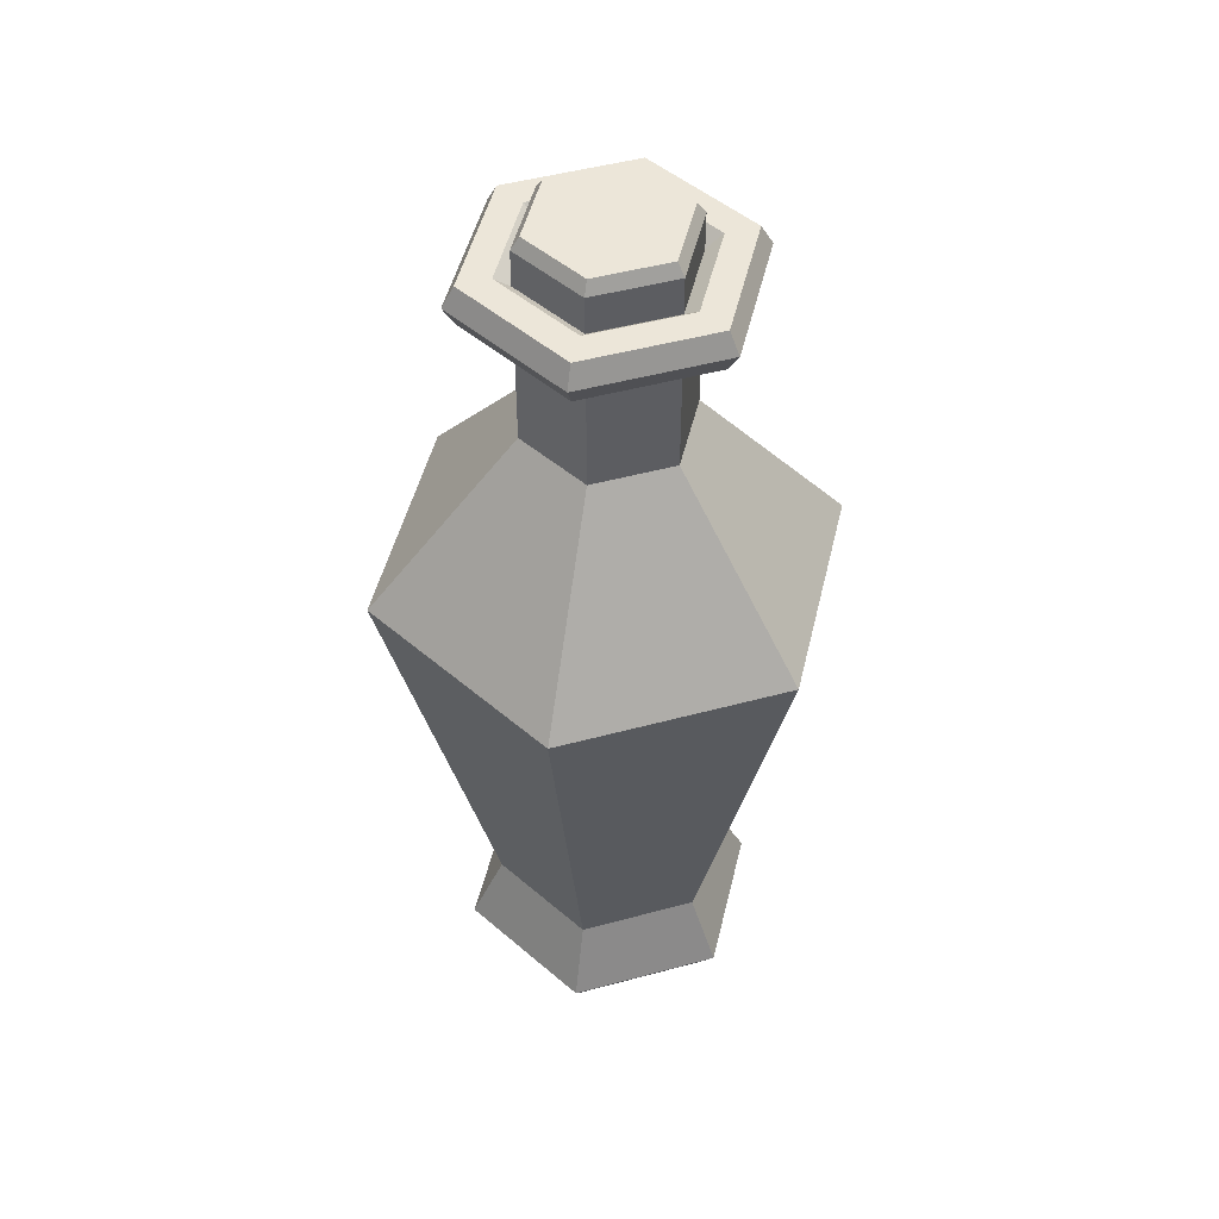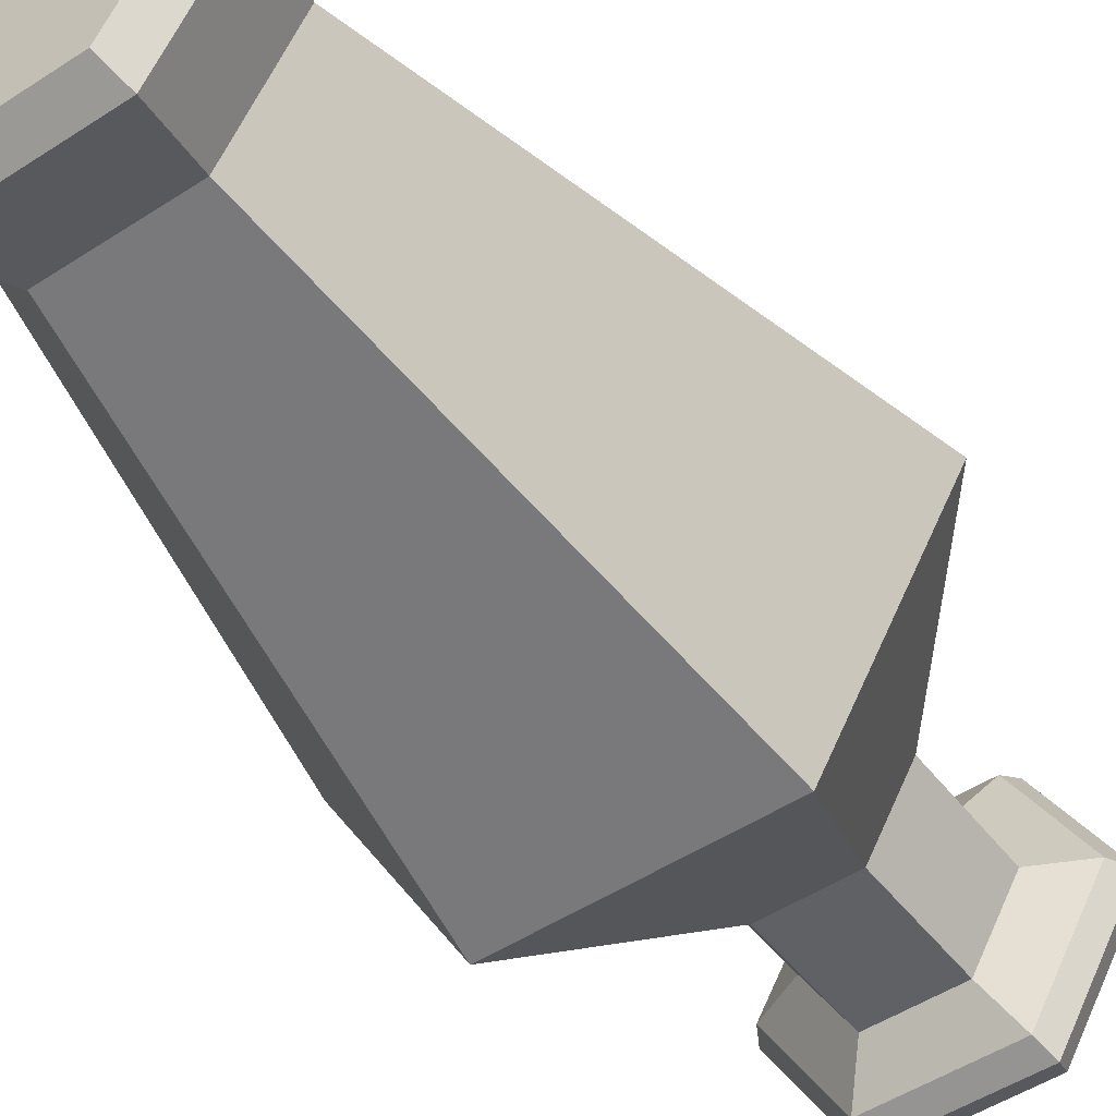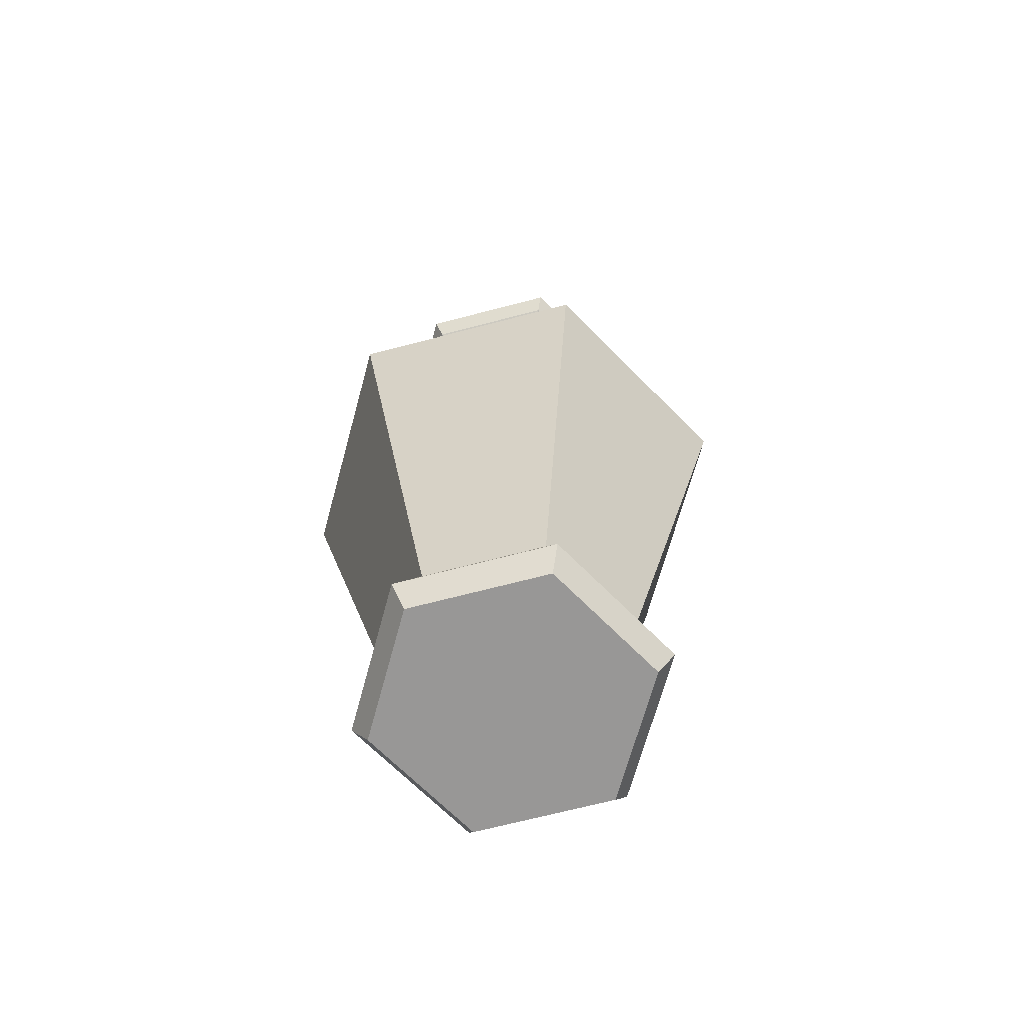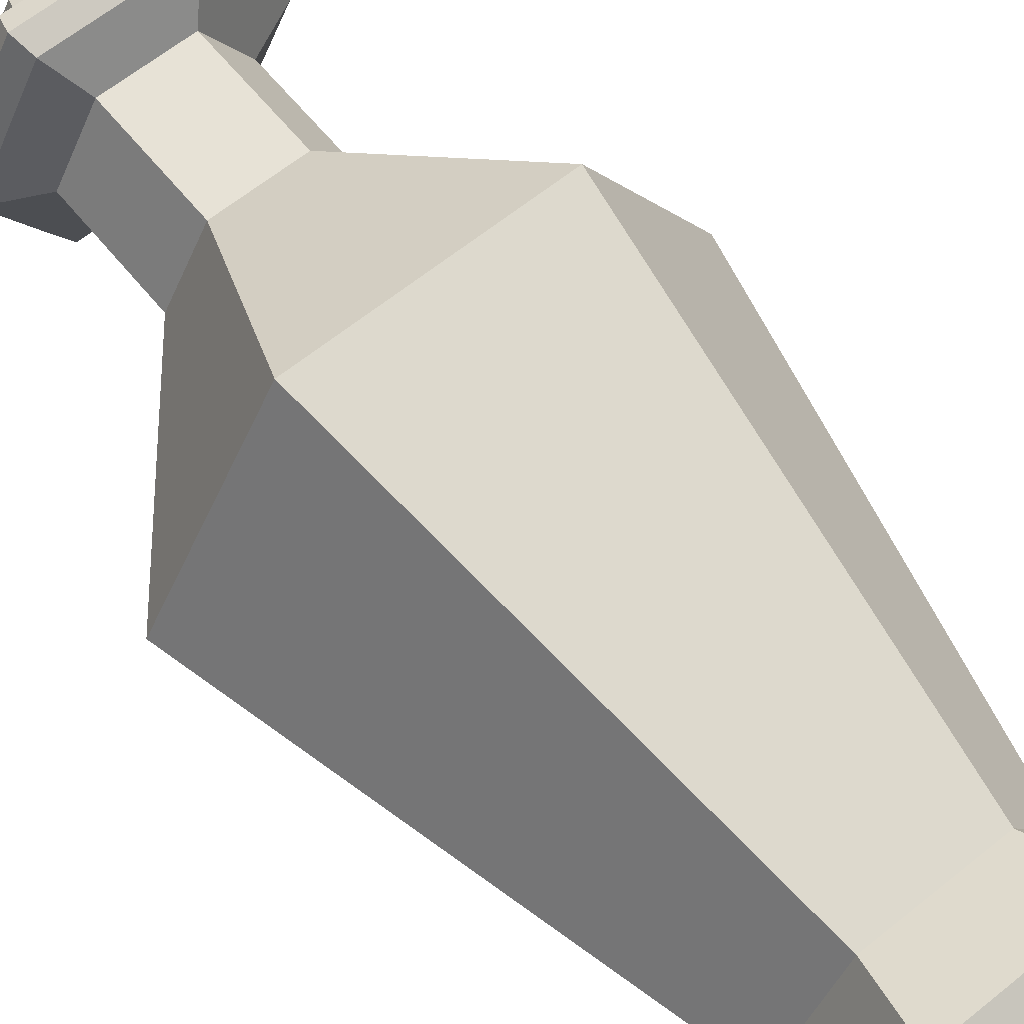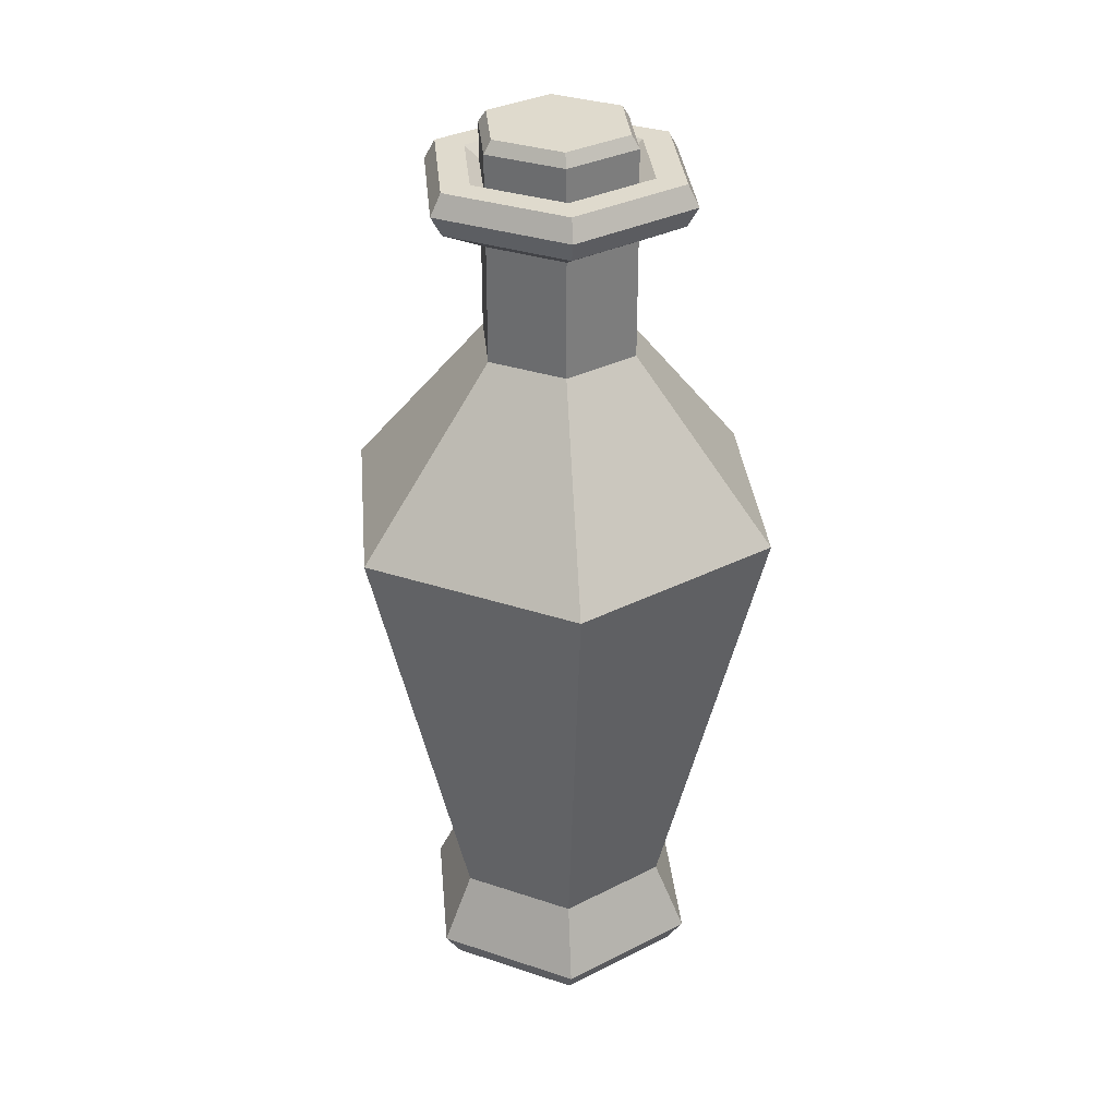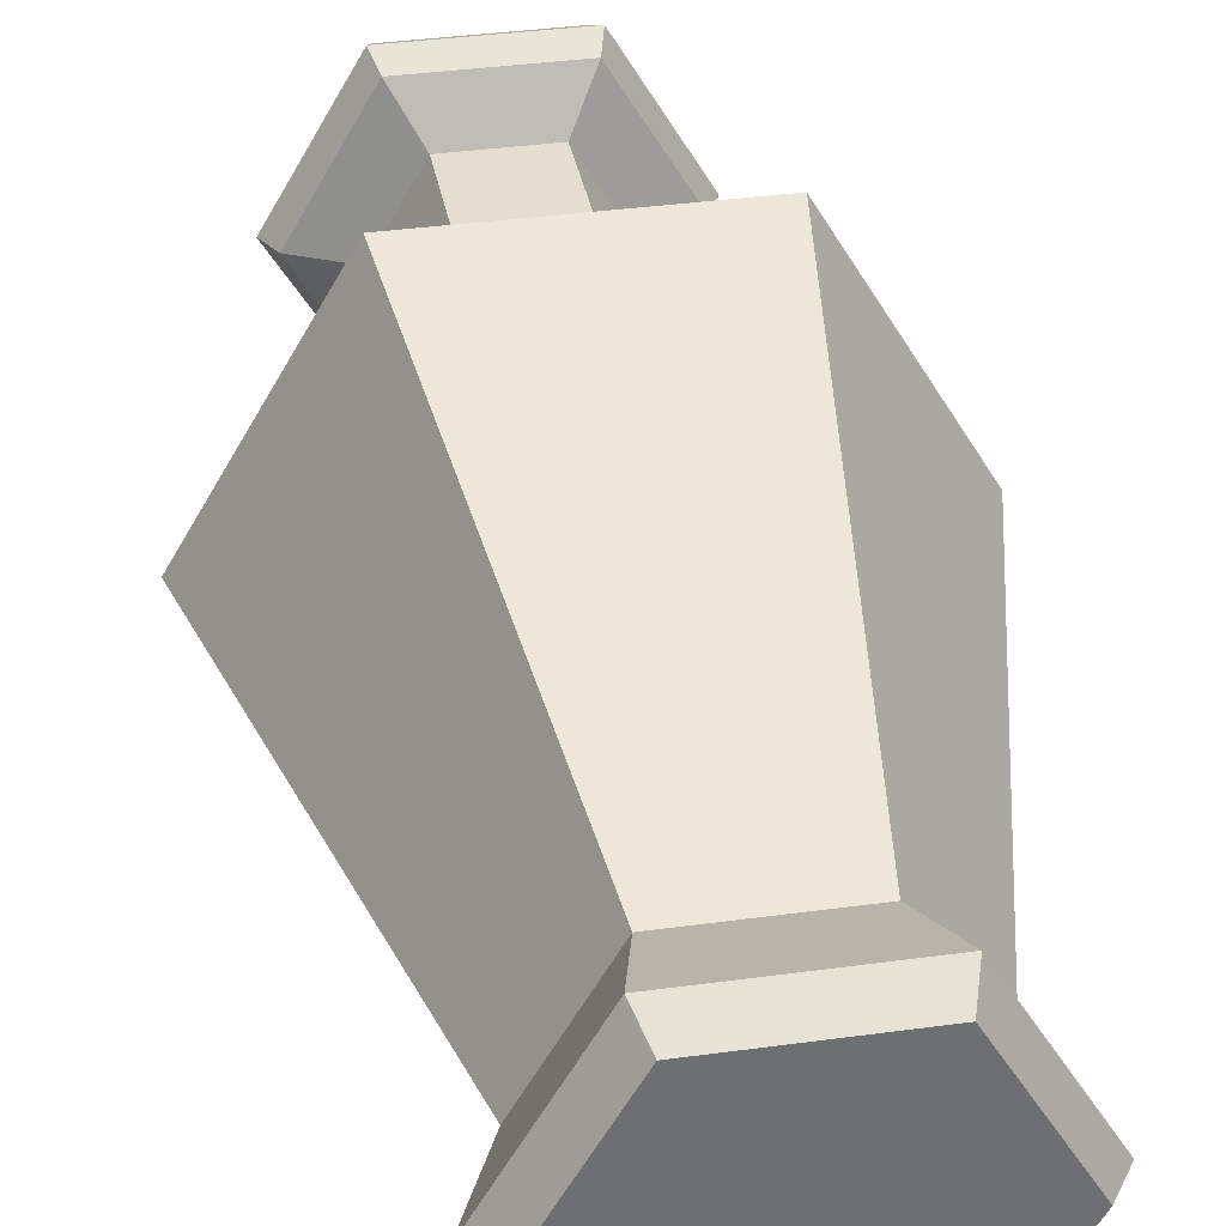
<metadata>
{"format":"obj","ext":"obj","renderer":"f3d","projection":"perspective","resolution":1024,"background":"white","views":[{"elev":49.2,"azim":-16.6,"up":"+Y"},{"elev":-49.2,"azim":36.0,"up":"+Z"},{"elev":-68.3,"azim":-165.3,"up":"+Y"},{"elev":63.2,"azim":-39.3,"up":"+Z"},{"elev":32.7,"azim":24.8,"up":"+Y"},{"elev":35.8,"azim":-10.3,"up":"+Z"}]}
</metadata>
<code>
o Red_Potion_8_Cylinder.080
v -0.0134 0.1741 -0.02279
v -0.01487 0.1697 -0.02534
v -0.02661 0.1741 0.000102
v -0.02956 0.1697 0.000102
v -0.0134 0.1741 0.023
v -0.01487 0.1697 0.02555
v 0.01304 0.1741 0.023
v 0.01451 0.1697 0.02555
v 0.02626 0.1741 0.000102
v 0.0292 0.1697 0.000102
v 0.01304 0.1741 -0.02279
v 0.01451 0.1697 -0.02534
v -0.01487 0.1517 -0.02534
v -0.02956 0.1517 0.000102
v 0.01451 0.1517 -0.02534
v -0.01487 0.1517 0.02555
v 0.01451 0.1517 0.02555
v 0.0292 0.1517 0.000102
v -0.02221 0.1517 0.01282
v 0.02186 0.1517 -0.01262
v -0.02142 -0.1309 -0.03712
v 0.02144 -0.1309 -0.03712
v 0.04287 -0.1309 -5e-06
v 0.02144 -0.1309 0.03711
v -0.02142 -0.1309 0.03711
v -0.04285 -0.1309 -5e-06
v -0.04112 0.03071 -0.07125
v 0.02531 0.1531 -0.04383
v -0.0506 0.1531 -5e-06
v 0.04114 0.03071 -0.07125
v 0.02531 0.1531 0.04382
v 0.08227 0.03071 -5e-06
v -0.0253 0.1531 0.04382
v 0.04114 0.03071 0.07124
v 0.05062 0.1531 -5e-06
v -0.04112 0.03071 0.07124
v -0.0253 0.1531 -0.04383
v -0.08225 0.03071 -5e-06
v -0.04639 0.1605 -5e-06
v -0.02319 0.1605 0.04018
v 0.02321 0.1605 0.04018
v 0.04641 0.1605 -5e-06
v 0.02321 0.1605 -0.04019
v -0.02319 0.1605 -0.04019
v -0.02319 0.1457 -0.04019
v 0.02321 0.1457 -0.04019
v 0.04641 0.1457 -5e-06
v 0.02321 0.1457 0.04018
v -0.02319 0.1457 0.04018
v -0.04639 0.1457 -5e-06
v -0.02943 0.1373 -5e-06
v -0.01471 0.1373 0.02549
v 0.01473 0.1373 0.02549
v 0.02945 0.1373 -5e-06
v 0.01473 0.1373 -0.0255
v -0.01471 0.1373 -0.0255
v -0.01471 0.09467 -0.0255
v 0.01473 0.09467 -0.0255
v 0.02945 0.09467 -5e-06
v 0.01473 0.09467 0.02549
v -0.01471 0.09467 0.02549
v -0.02943 0.09467 -5e-06
v -0.03507 0.1605 -5e-06
v -0.01753 0.1605 0.03037
v 0.01755 0.1605 0.03037
v 0.03509 0.1605 -5e-06
v 0.01755 0.1605 -0.03038
v -0.01753 0.1605 -0.03038
v -0.02853 0.1554 -5e-06
v -0.01426 0.1554 0.02471
v 0.01428 0.1554 0.02471
v 0.02855 0.1554 -5e-06
v 0.01428 0.1554 -0.02472
v -0.01426 0.1554 -0.02472
v -0.02431 -0.1662 -0.04212
v -0.02744 -0.1566 -0.04755
v 0.02432 -0.1662 -0.04212
v 0.02746 -0.1566 -0.04755
v 0.04864 -0.1662 -5e-06
v 0.05491 -0.1566 -5e-06
v 0.02432 -0.1662 0.04211
v 0.02746 -0.1566 0.04754
v -0.02431 -0.1662 0.04211
v -0.02744 -0.1566 0.04754
v -0.04862 -0.1662 -5e-06
v -0.05489 -0.1566 -5e-06
f 2 4 3 1
f 4 6 5 3
f 6 8 7 5
f 8 10 9 7
f 10 12 11 9
f 12 2 1 11
f 1 3 5 7 9 11
f 2 13 14 4
f 6 16 17 8
f 12 15 13 2
f 10 18 20 15 12
f 8 17 18 10
f 4 14 19 16 6
f 22 30 32 23
f 24 34 36 25
f 25 36 38 26
f 26 38 27 21
f 23 32 34 24
f 49 48 31 33
f 75 77 79 81 83 85
f 23 24 82 80
f 24 25 84 82
f 25 26 86 84
f 21 22 78 76
f 22 23 80 78
f 54 55 46 47
f 52 53 48 49
f 53 54 47 48
f 51 52 49 50
f 55 56 45 46
f 33 31 41 40
f 21 27 30 22
f 45 50 29 37
f 29 33 40 39
f 28 37 44 43
f 35 28 43 42
f 46 45 37 28
f 59 58 55 54
f 50 49 33 29
f 37 29 39 44
f 47 46 28 35
f 31 35 42 41
f 48 47 35 31
f 62 61 52 51
f 56 51 50 45
f 58 57 56 55
f 57 62 51 56
f 61 60 53 52
f 60 59 54 53
f 41 42 66 65
f 44 39 63 68
f 40 41 65 64
f 42 43 67 66
f 43 44 68 67
f 39 40 64 63
f 63 64 70 69
f 66 67 73 72
f 64 65 71 70
f 67 68 74 73
f 65 66 72 71
f 68 63 69 74
f 38 62 57 27
f 36 61 62 38
f 34 60 61 36
f 32 59 60 34
f 30 58 59 32
f 27 57 58 30
f 77 75 76 78
f 79 77 78 80
f 81 79 80 82
f 83 81 82 84
f 85 83 84 86
f 75 85 86 76
f 26 21 76 86

</code>
